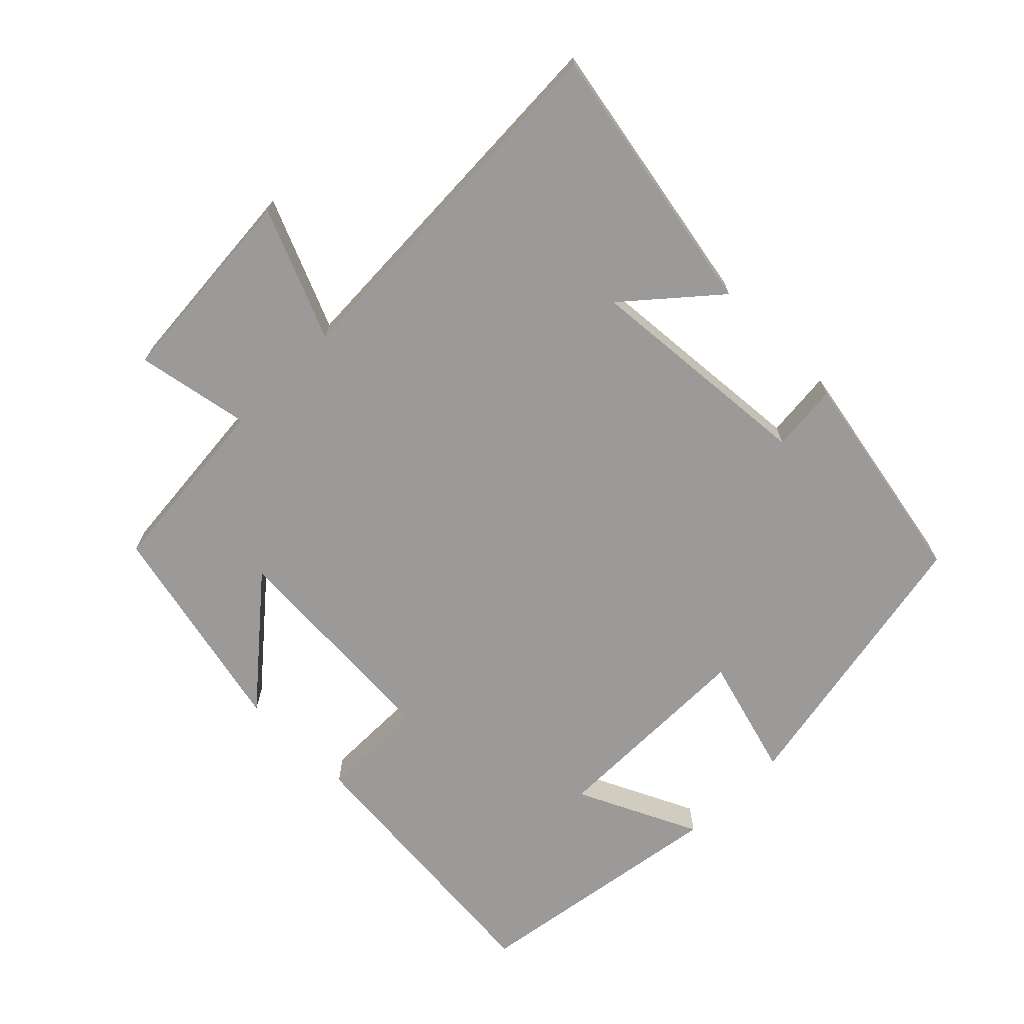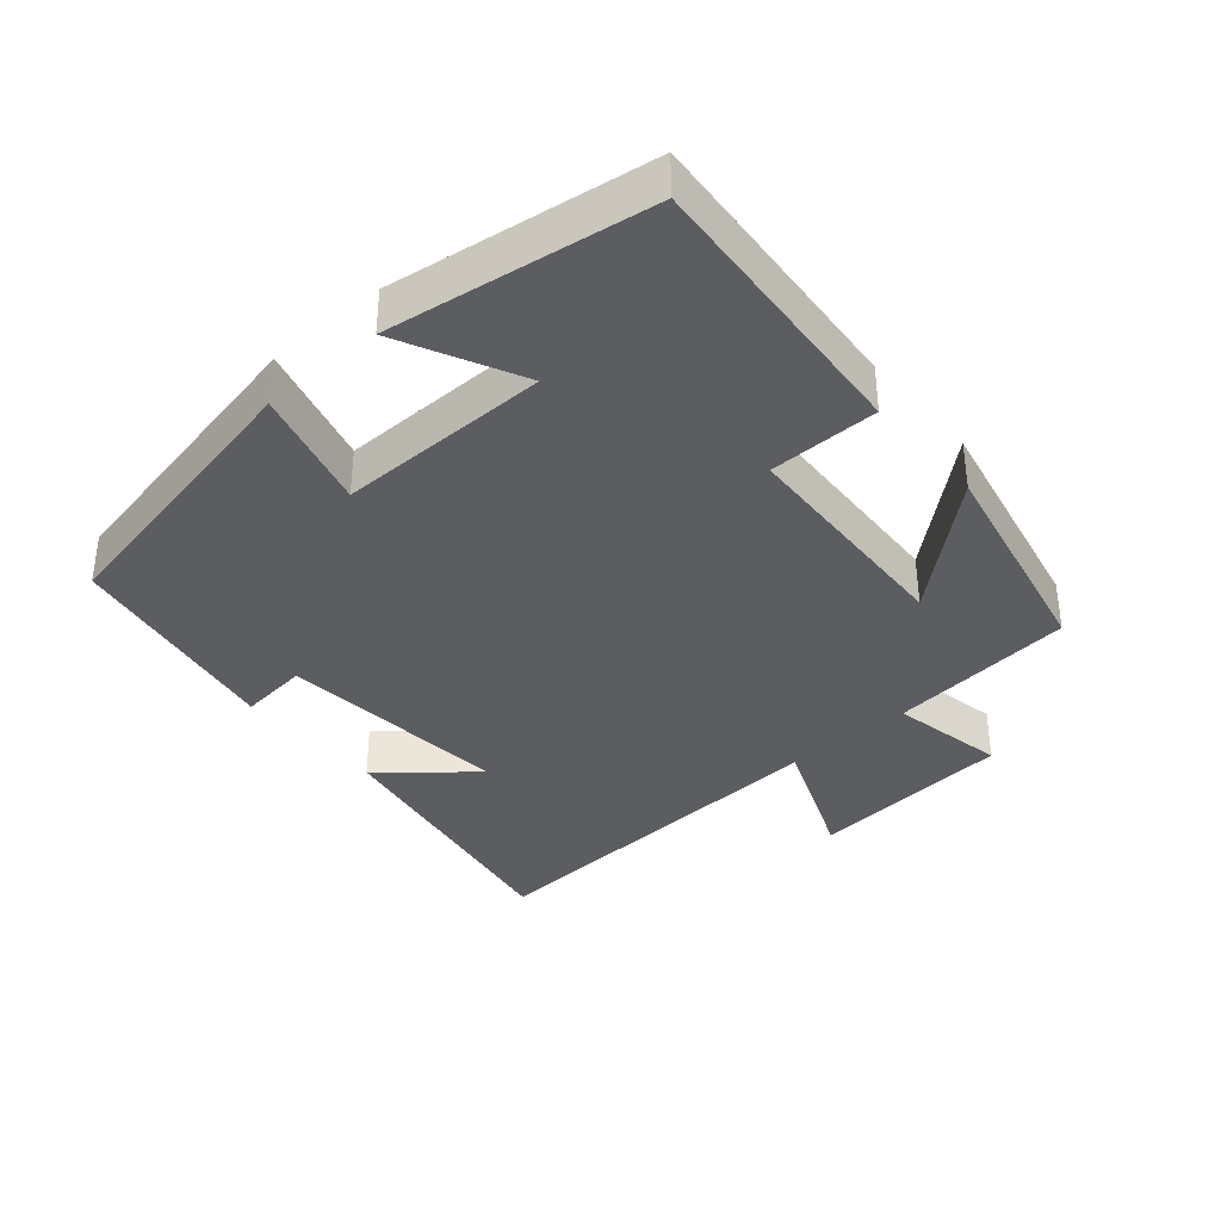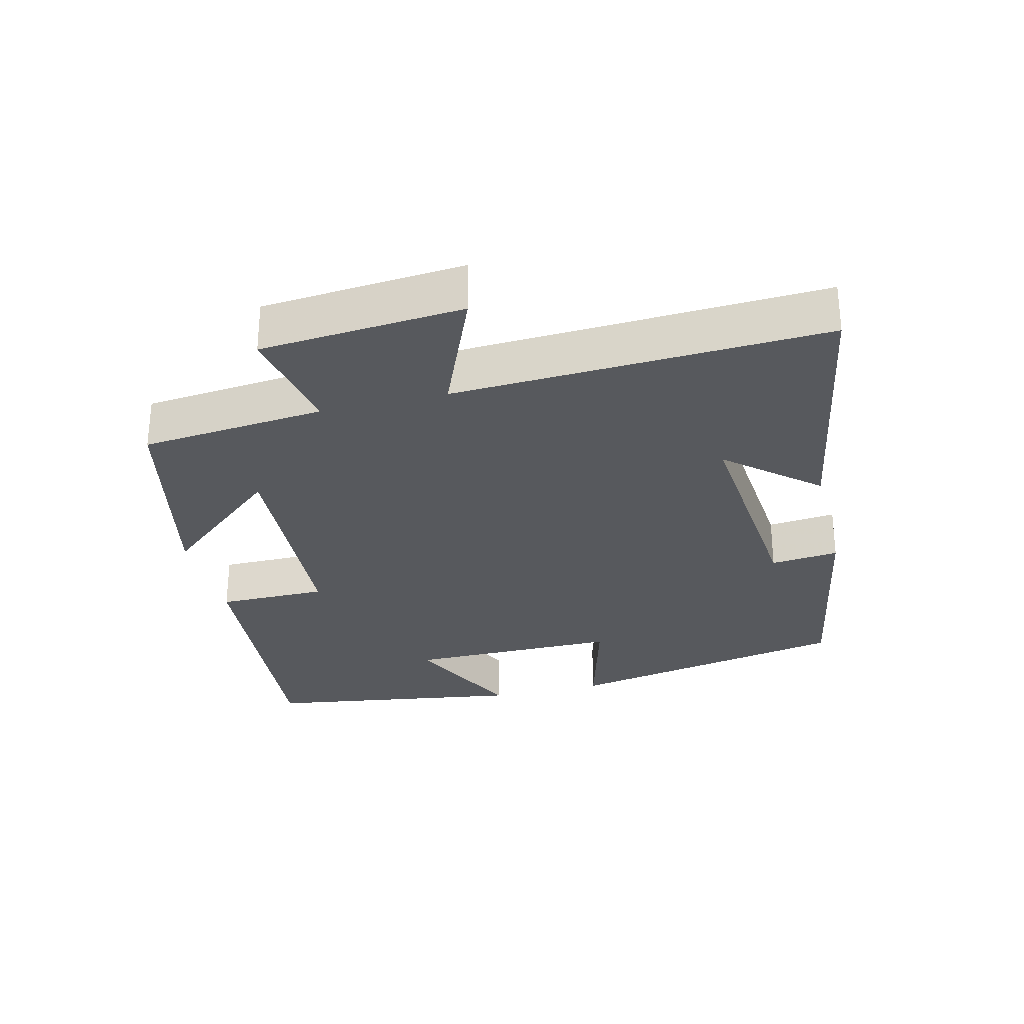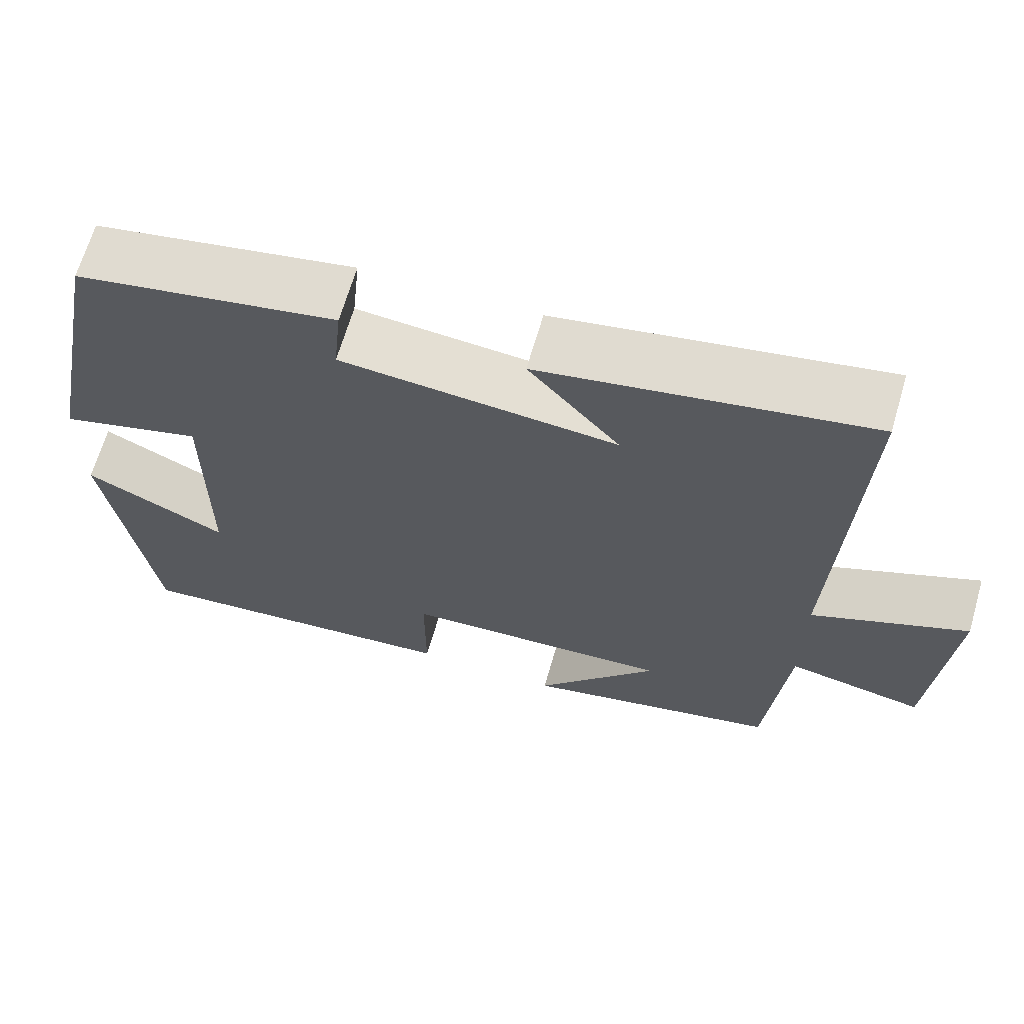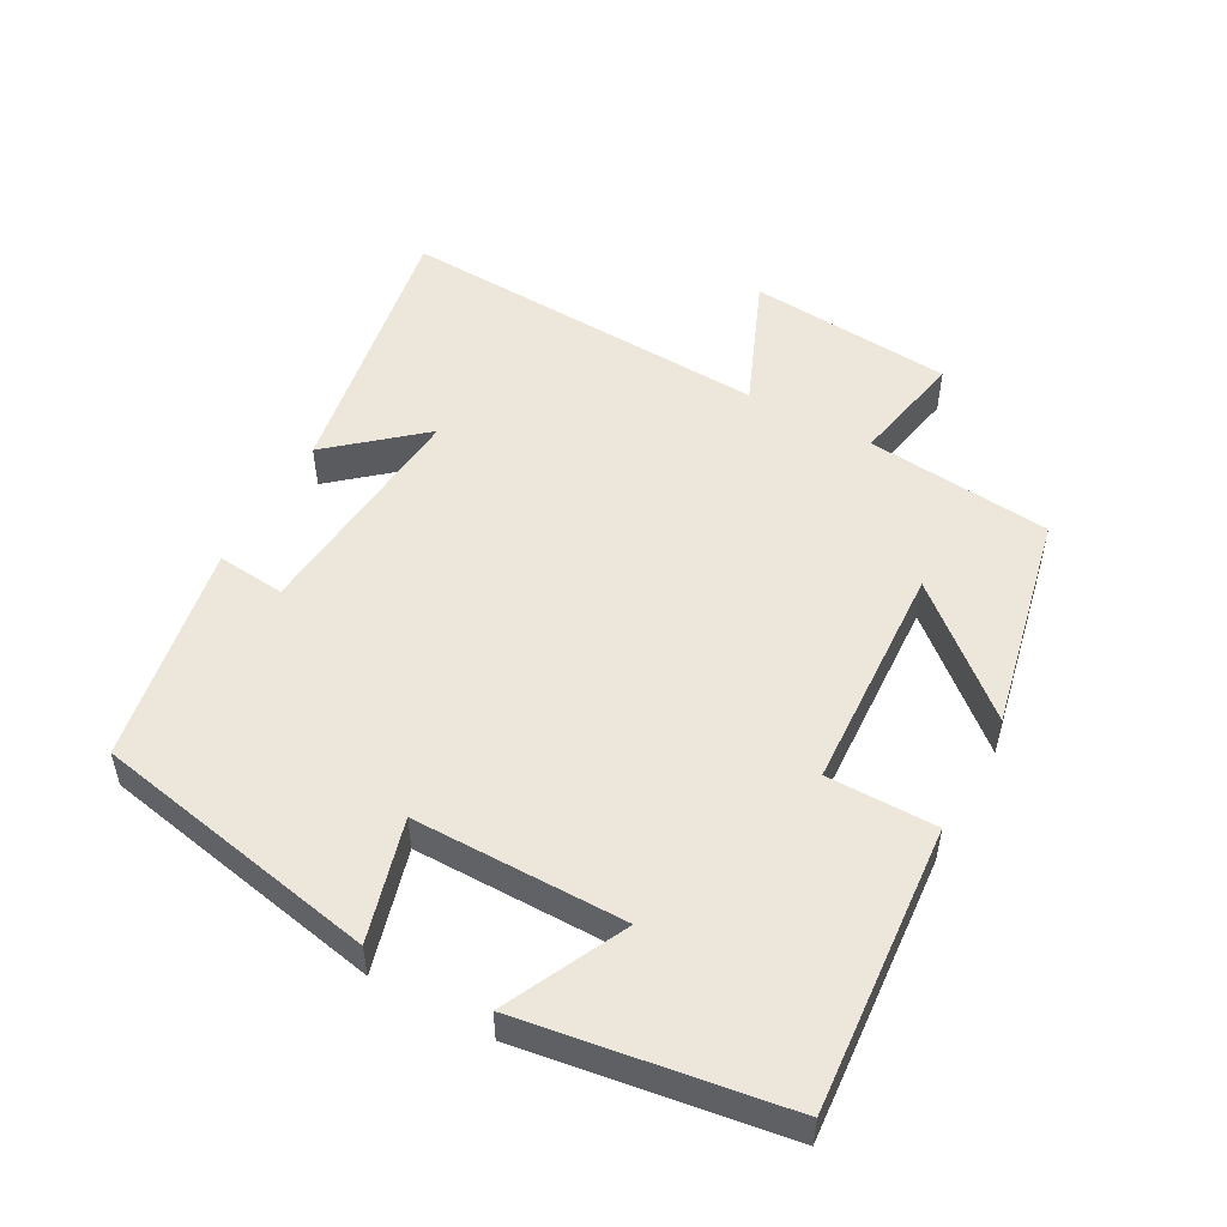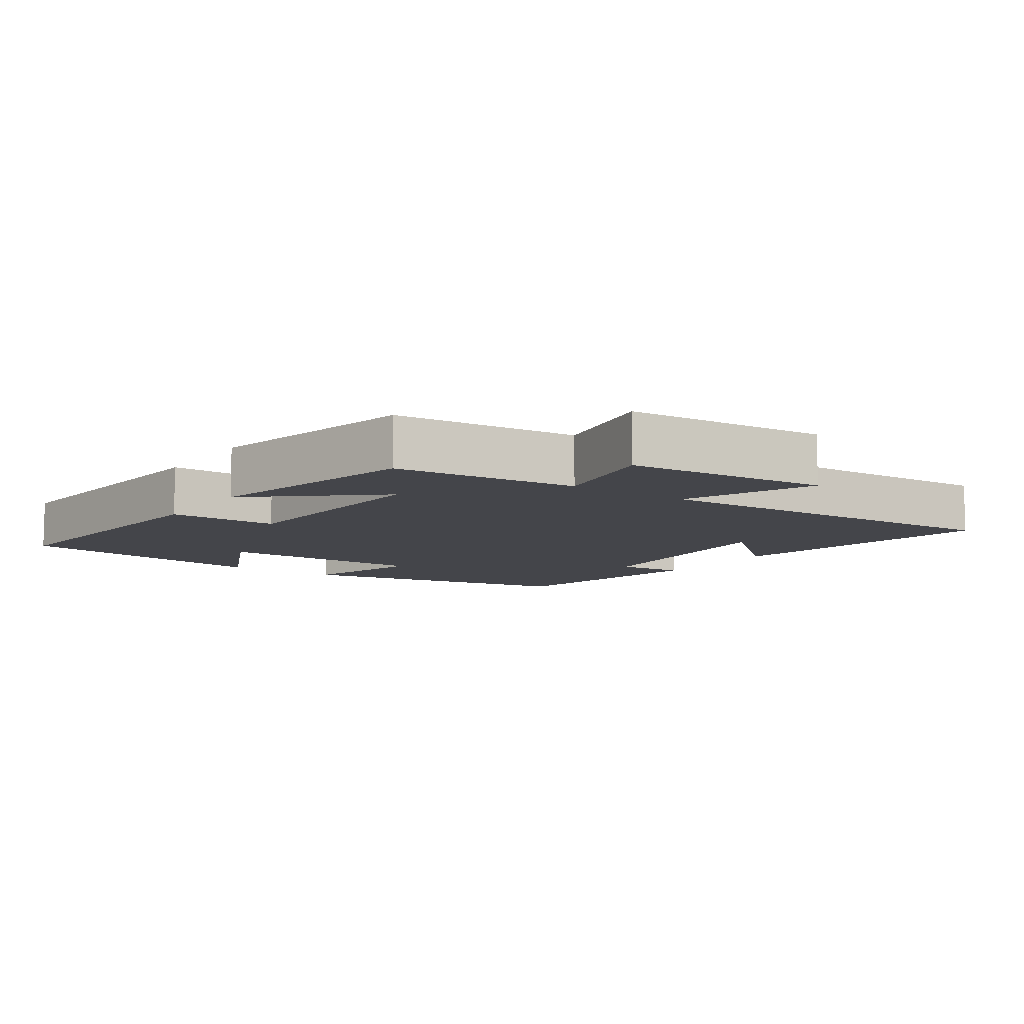
<metadata>
{"format":"obj","ext":"obj","renderer":"f3d","projection":"perspective","resolution":1024,"background":"white","views":[{"elev":-69.5,"azim":-45.1,"up":"+Y"},{"elev":-36.7,"azim":131.1,"up":"+Y"},{"elev":-29.4,"azim":-76.1,"up":"+Y"},{"elev":66.0,"azim":-163.8,"up":"+Z"},{"elev":51.6,"azim":118.9,"up":"+Y"},{"elev":-9.2,"azim":-124.7,"up":"+Y"}]}
</metadata>
<code>
v 0.442 0.07 -0.535
v 0.026 0.07 -0.5
v 0.026 0.07 -0.34
v -0.308 0.07 -0.322
v -0.156 0.07 -0.5
v -0.474 0.07 -0.43
v -0.5 0.07 -0.159
v -0.667 0.07 -0.191
v -0.691 0.07 0.107
v -0.5 0.07 0.027
v -0.525 0.07 0.572
v -0.122 0.07 0.5
v -0.234 0.07 0.37
v 0.106 0.07 0.4
v 0.096 0.07 0.5
v 0.419 0.07 0.441
v 0.5 0.07 0.022
v 0.323 0.07 0.071
v 0.323 0.07 -0.239
v 0.5 0.07 -0.154
v 0.442 0 -0.535
v 0.026 0 -0.5
v 0.026 0 -0.34
v -0.308 0 -0.322
v -0.156 0 -0.5
v -0.474 0 -0.43
v -0.5 0 -0.159
v -0.667 0 -0.191
v -0.691 0 0.107
v -0.5 0 0.027
v -0.525 0 0.572
v -0.122 0 0.5
v -0.234 0 0.37
v 0.106 0 0.4
v 0.096 0 0.5
v 0.419 0 0.441
v 0.5 0 0.022
v 0.323 0 0.071
v 0.323 0 -0.239
v 0.5 0 -0.154
f 19 20 1 2
f 18 19 2 3
f 15 16 17 18
f 14 15 18
f 13 14 18 3
f 11 12 13
f 10 11 13 3
f 7 8 9 10
f 7 10 3 4
f 4 5 6 7
f 22 21 40 39
f 23 22 39 38
f 38 37 36 35
f 38 35 34
f 23 38 34 33
f 33 32 31
f 23 33 31 30
f 30 29 28 27
f 24 23 30 27
f 27 26 25 24
f 1 21 22 2
f 2 22 23 3
f 3 23 24 4
f 4 24 25 5
f 5 25 26 6
f 6 26 27 7
f 7 27 28 8
f 8 28 29 9
f 9 29 30 10
f 10 30 31 11
f 11 31 32 12
f 12 32 33 13
f 13 33 34 14
f 14 34 35 15
f 15 35 36 16
f 16 36 37 17
f 17 37 38 18
f 18 38 39 19
f 19 39 40 20
f 20 40 21 1

</code>
